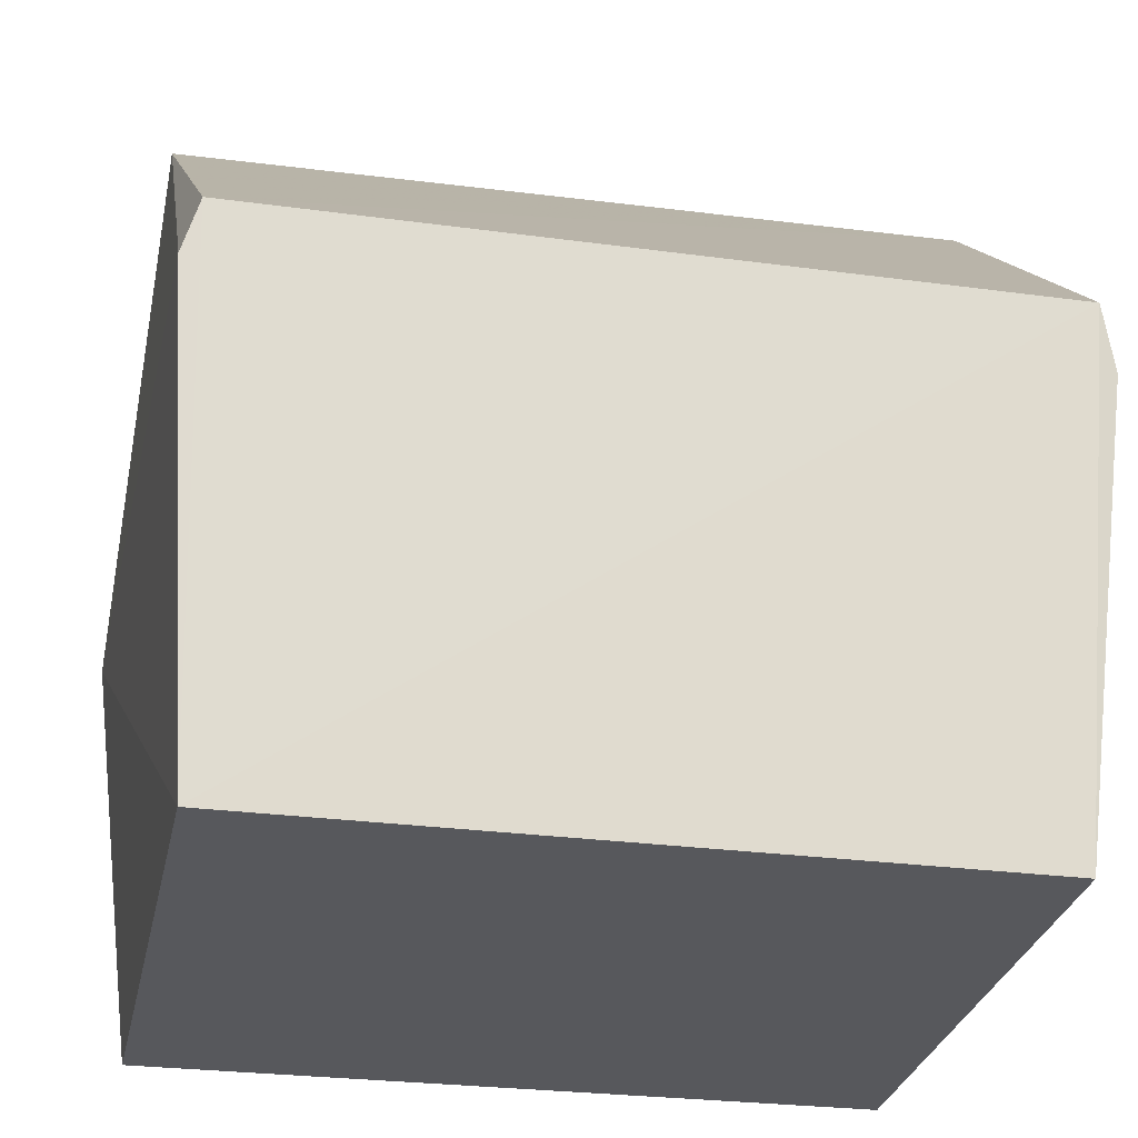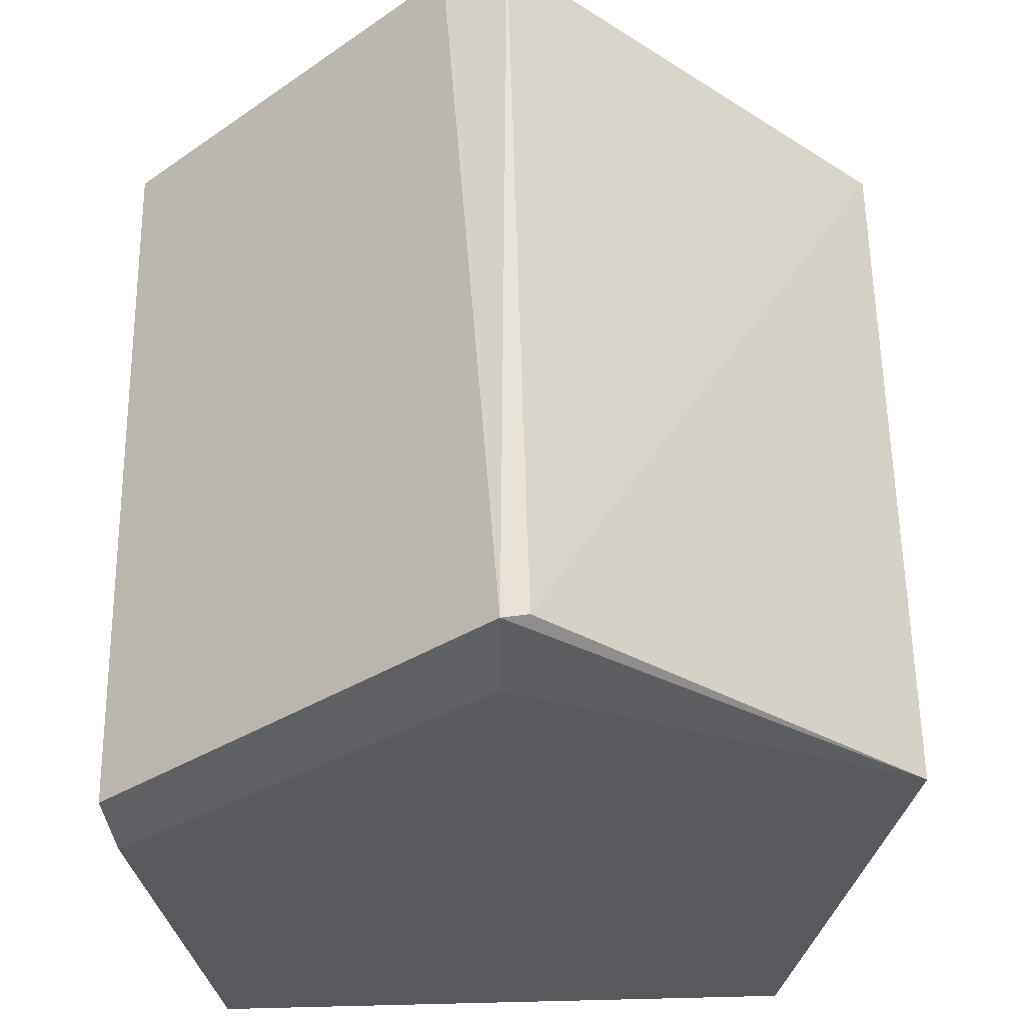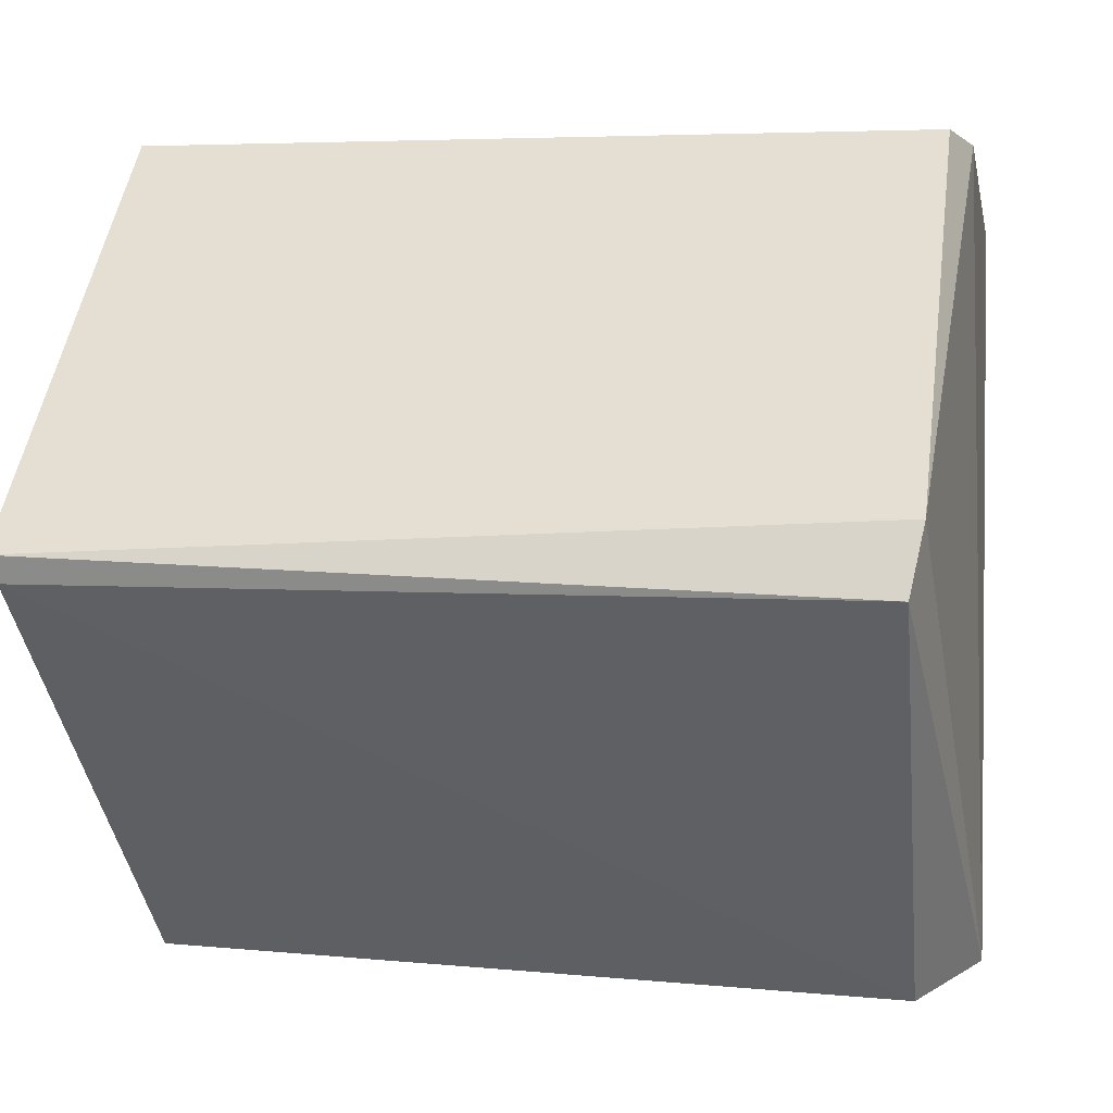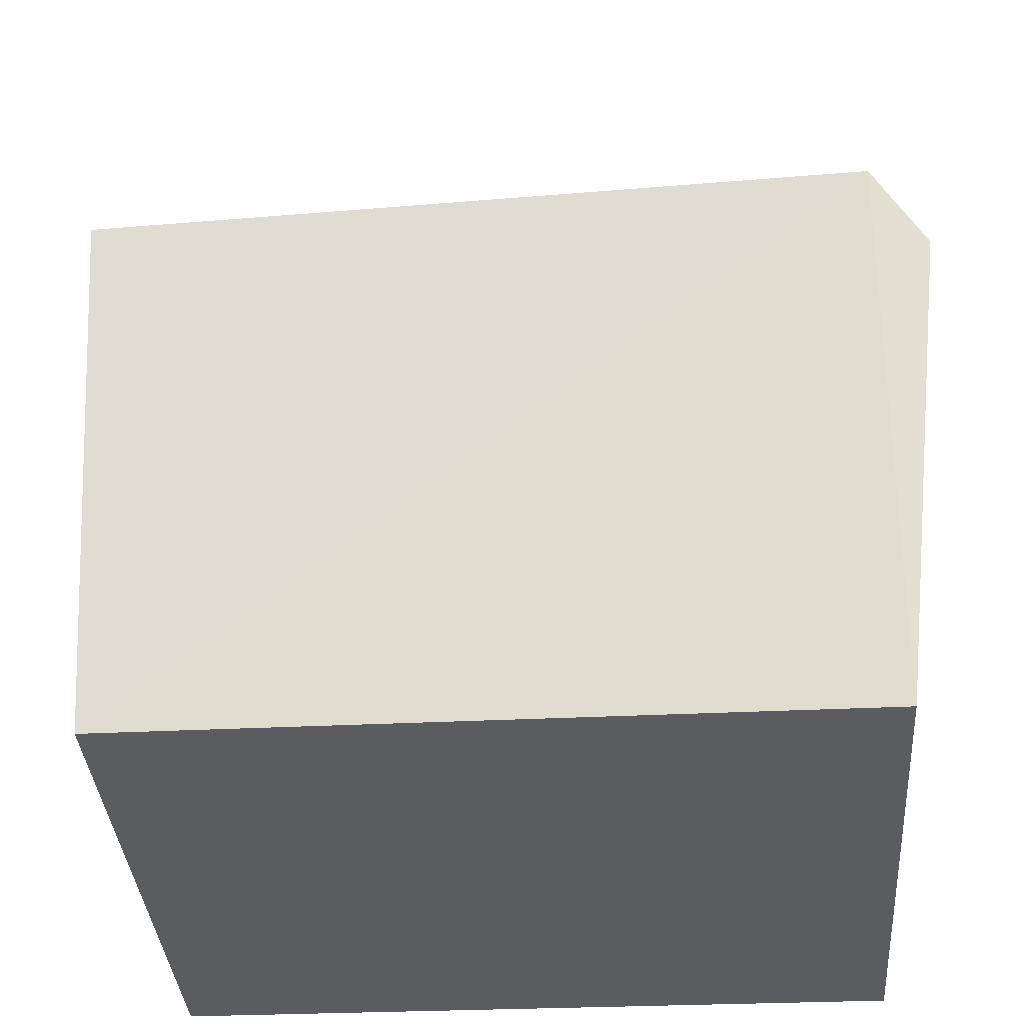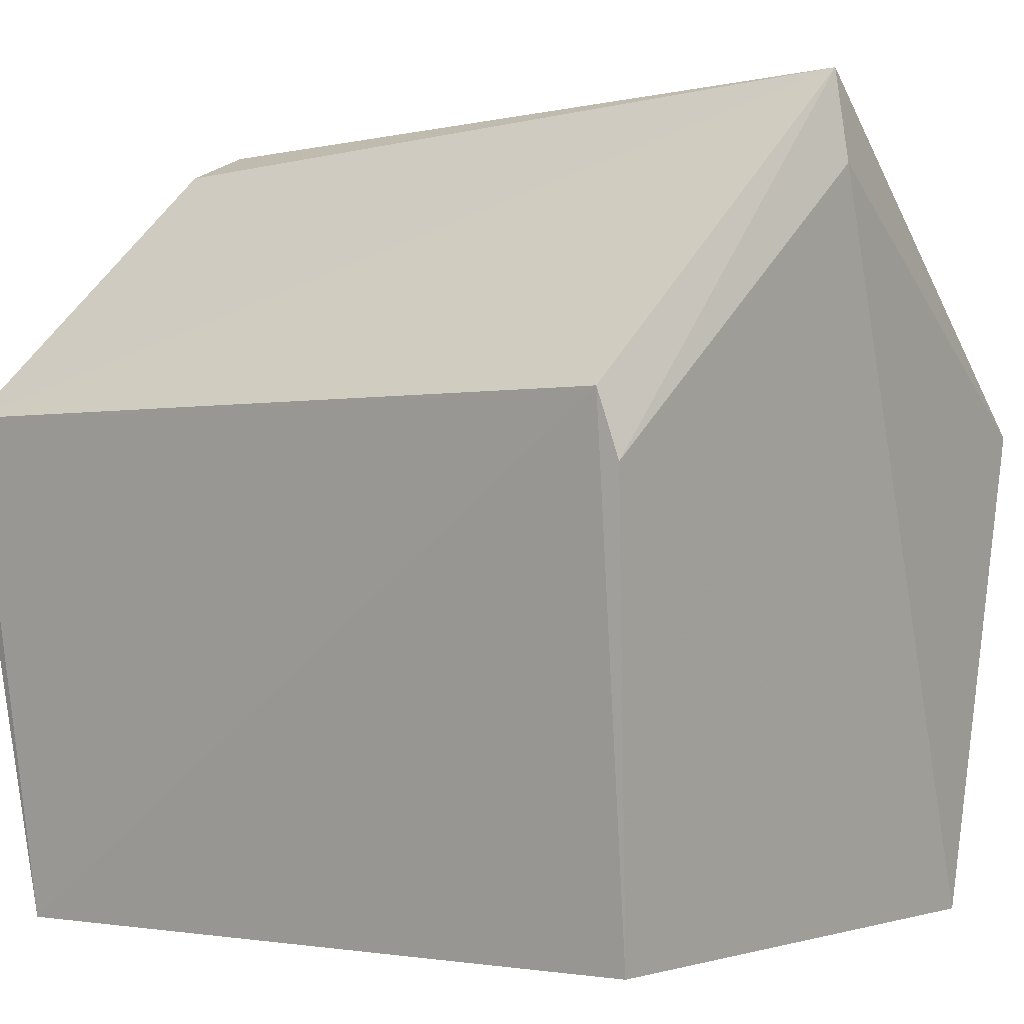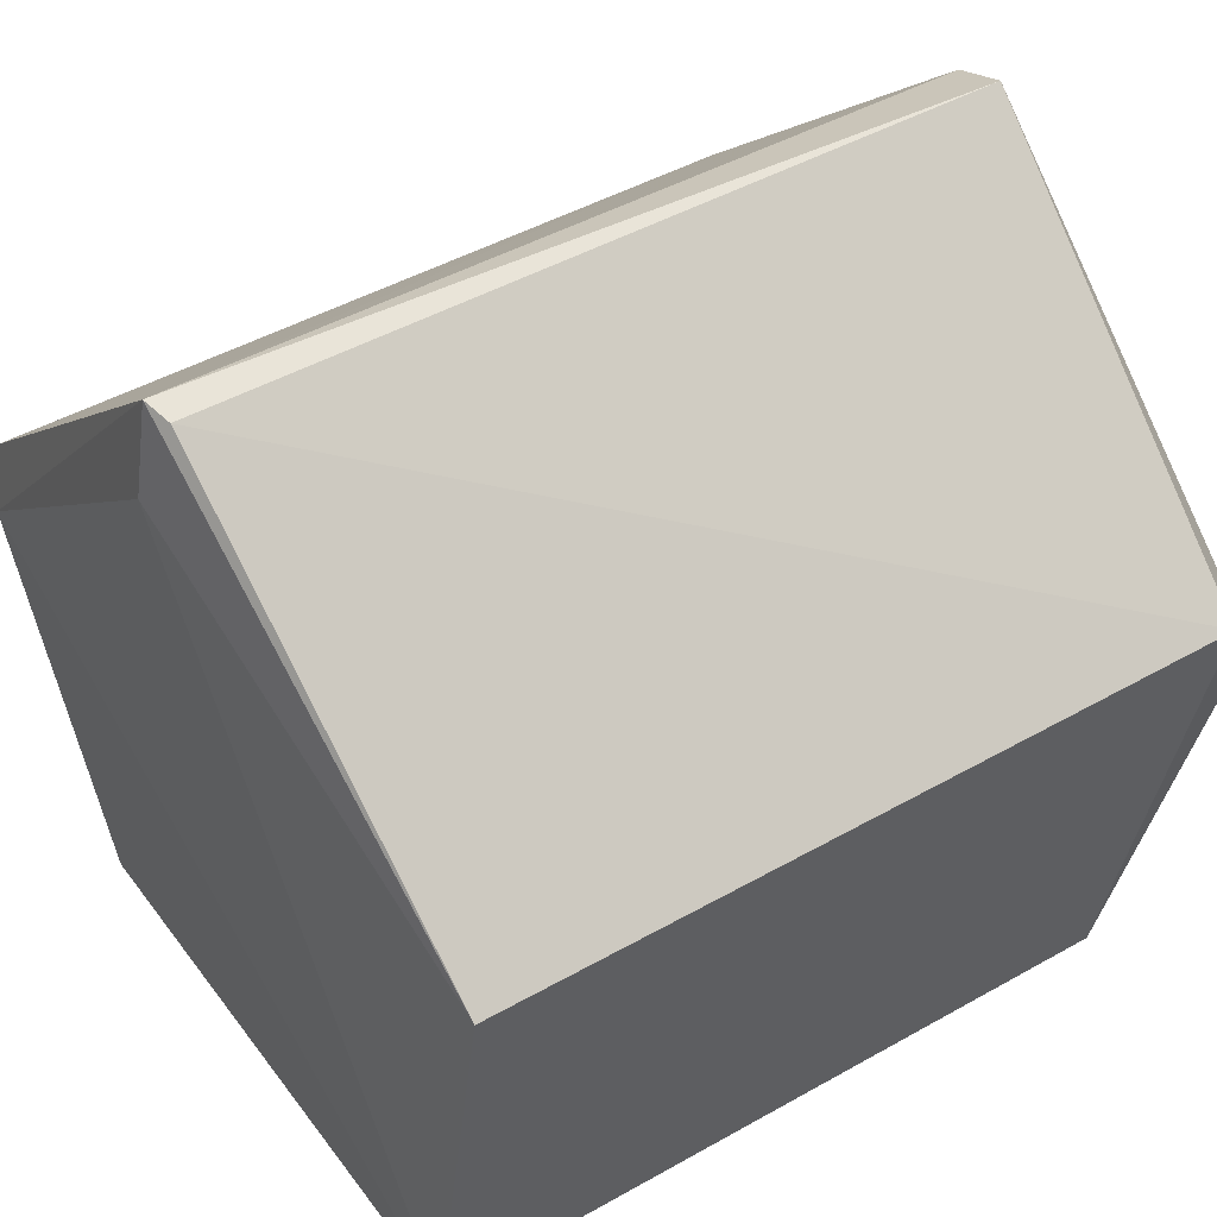
<metadata>
{"format":"obj","ext":"obj","renderer":"f3d","projection":"perspective","resolution":1024,"background":"white","views":[{"elev":-28.6,"azim":-11.6,"up":"+Y"},{"elev":54.8,"azim":88.5,"up":"+Y"},{"elev":3.6,"azim":-165.7,"up":"+Z"},{"elev":-34.9,"azim":-176.0,"up":"+Y"},{"elev":-1.3,"azim":37.1,"up":"+Y"},{"elev":44.3,"azim":146.1,"up":"+Y"}]}
</metadata>
<code>
g Generated convex submesh 1
v -0.6648 1.192 0.05699
v 0.5587 1.11 -0.000494
v -0.6141 -0.0007005 0.4516
v -0.6142 -0.000805 -0.4536
v 0.4831 0.00481 0.4475
v 0.4988 0.7454 -0.602
v 0.516 0.7643 0.5584
v 0.4831 0.004837 -0.4497
v -0.6046 0.7696 -0.6224
v -0.6413 0.7641 0.5575
v 0.5373 1.249 -0.001188
v -0.6849 0.6692 -0.5822
v -0.6506 1.236 -0.03945
v -0.6648 0.6893 0.5409
v 0.5244 1.236 -0.03945
v 0.5387 0.6692 0.5409
g Generated convex submesh 1_0
f 16 2 11
f 5 3 4
f 7 3 5
f 8 5 4
f 8 6 2
f 9 6 8
f 9 8 4
f 10 3 7
f 11 10 7
f 11 2 6
f 11 1 10
f 12 4 3
f 12 9 4
f 13 1 11
f 13 12 1
f 13 9 12
f 14 10 1
f 14 3 10
f 14 12 3
f 14 1 12
f 15 6 9
f 15 11 6
f 15 9 13
f 15 13 11
f 16 7 5
f 16 8 2
f 16 5 8
f 16 11 7

</code>
